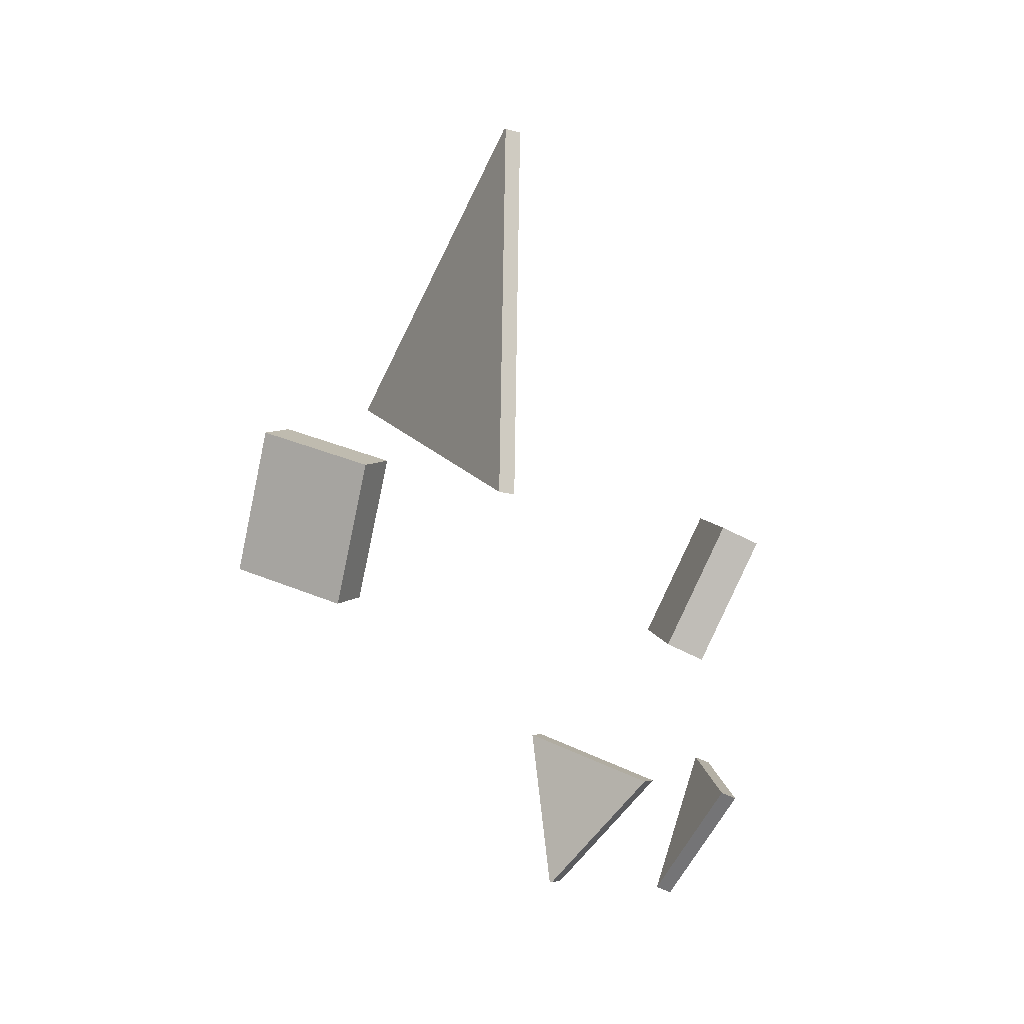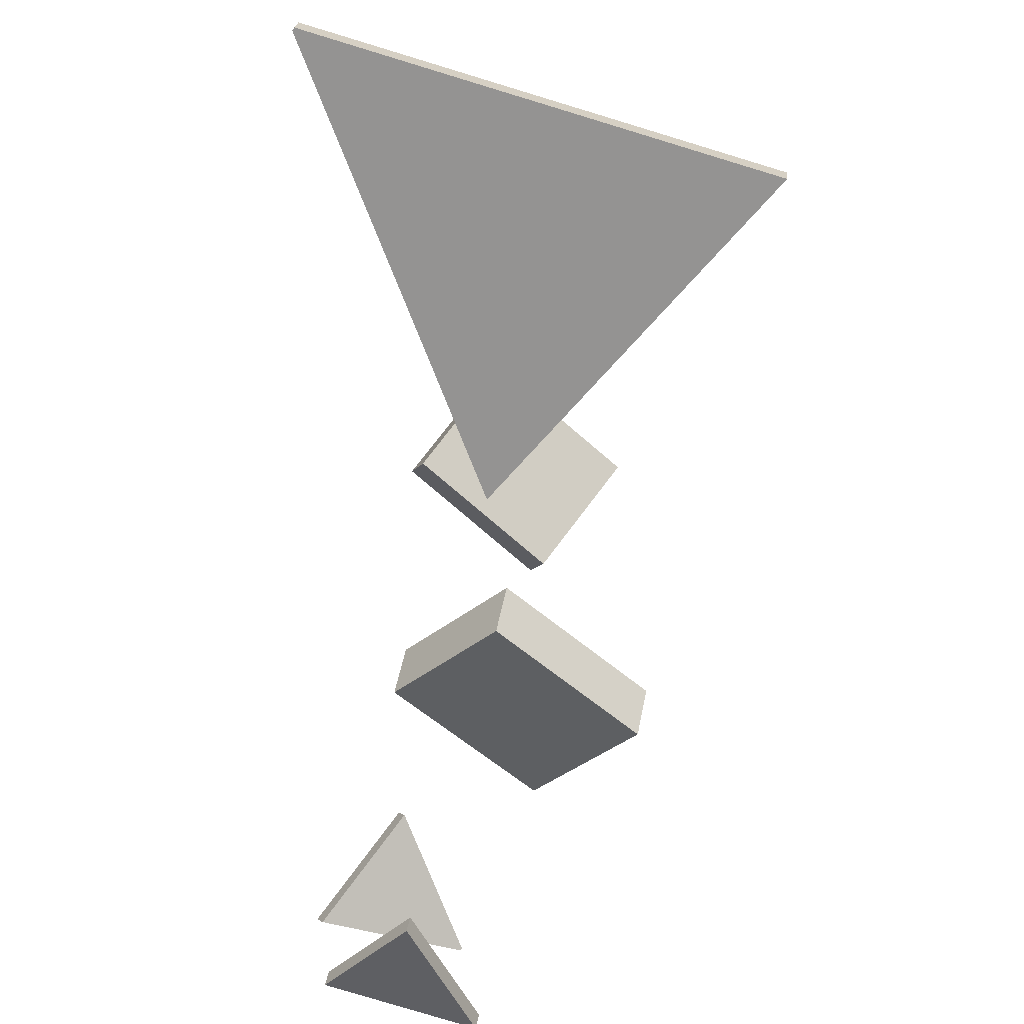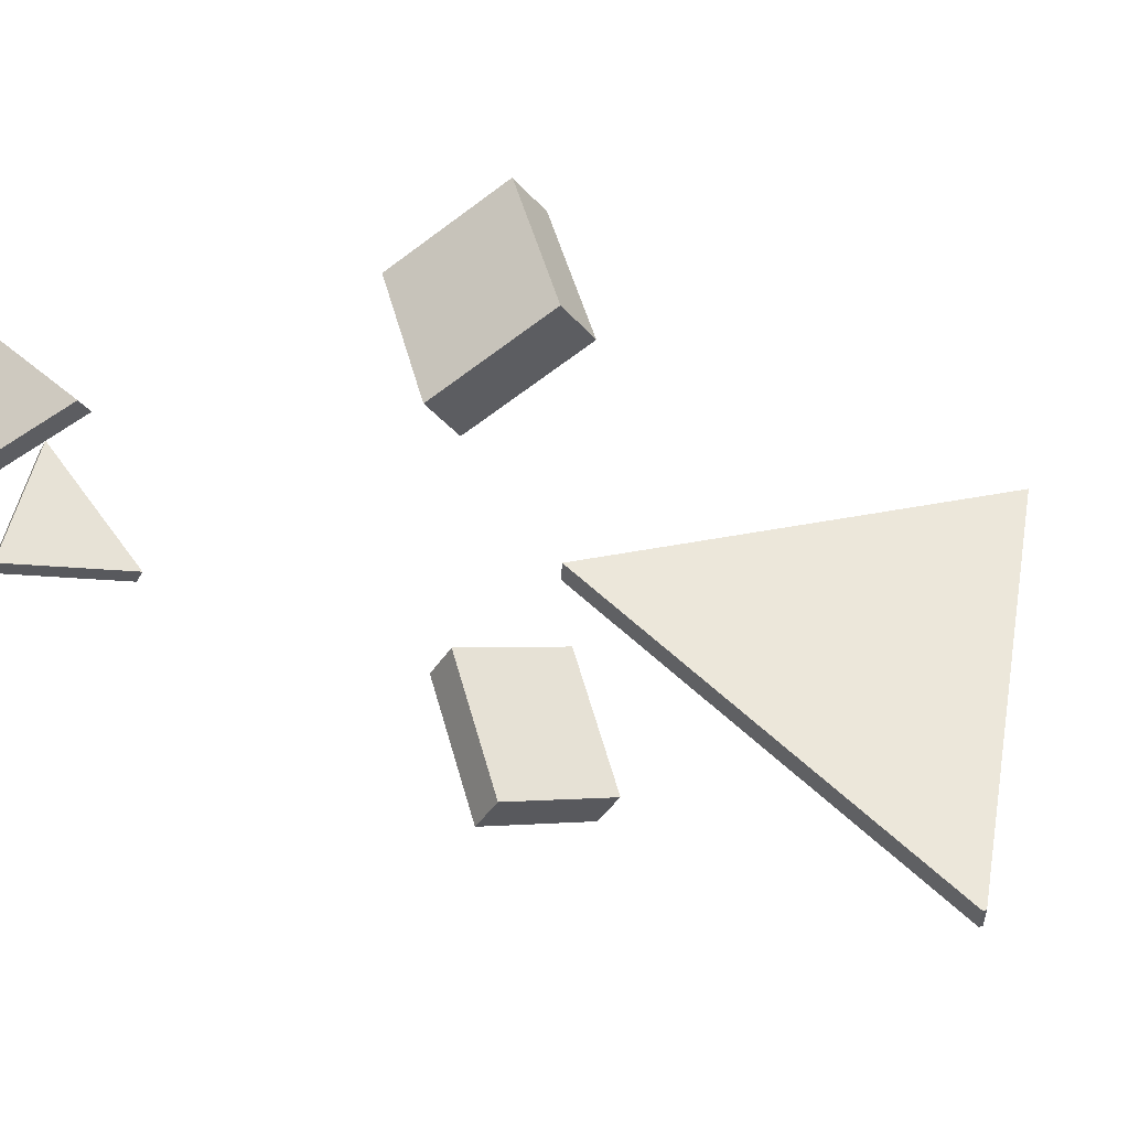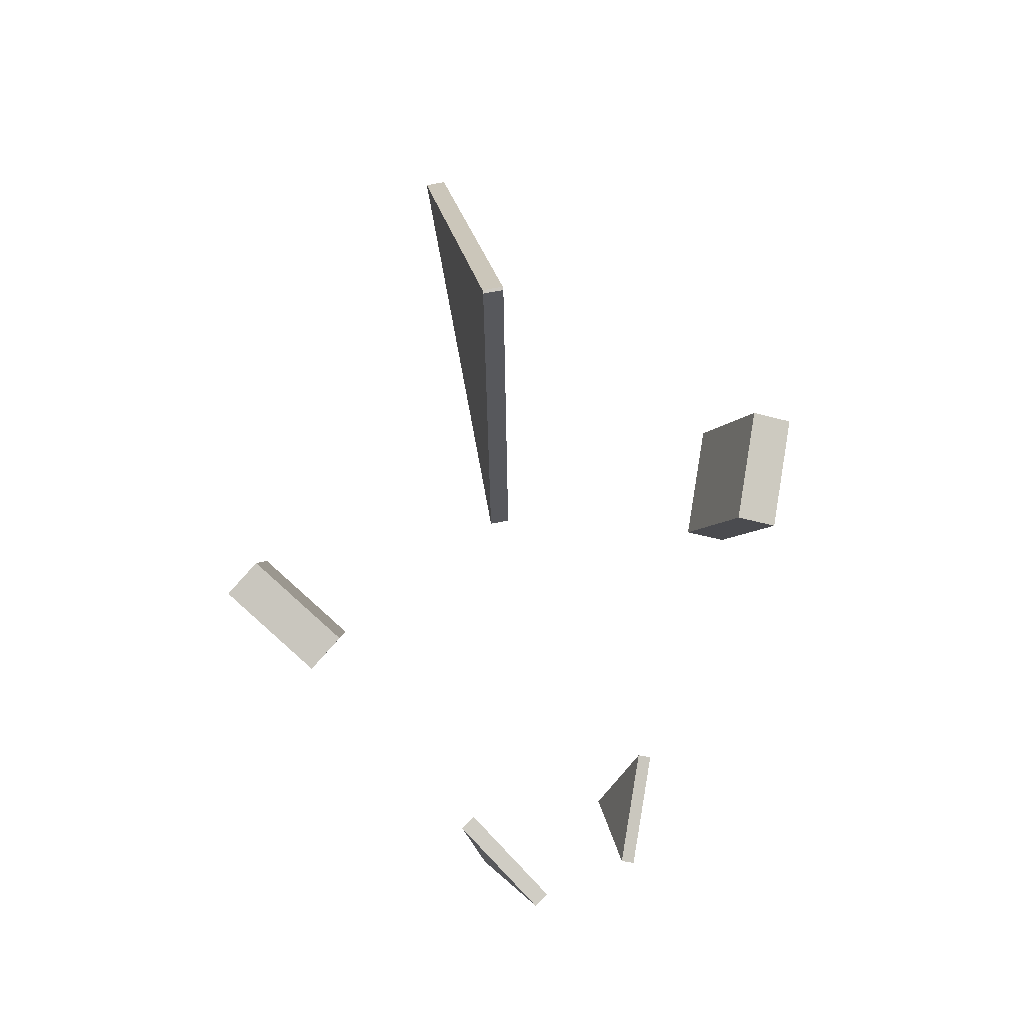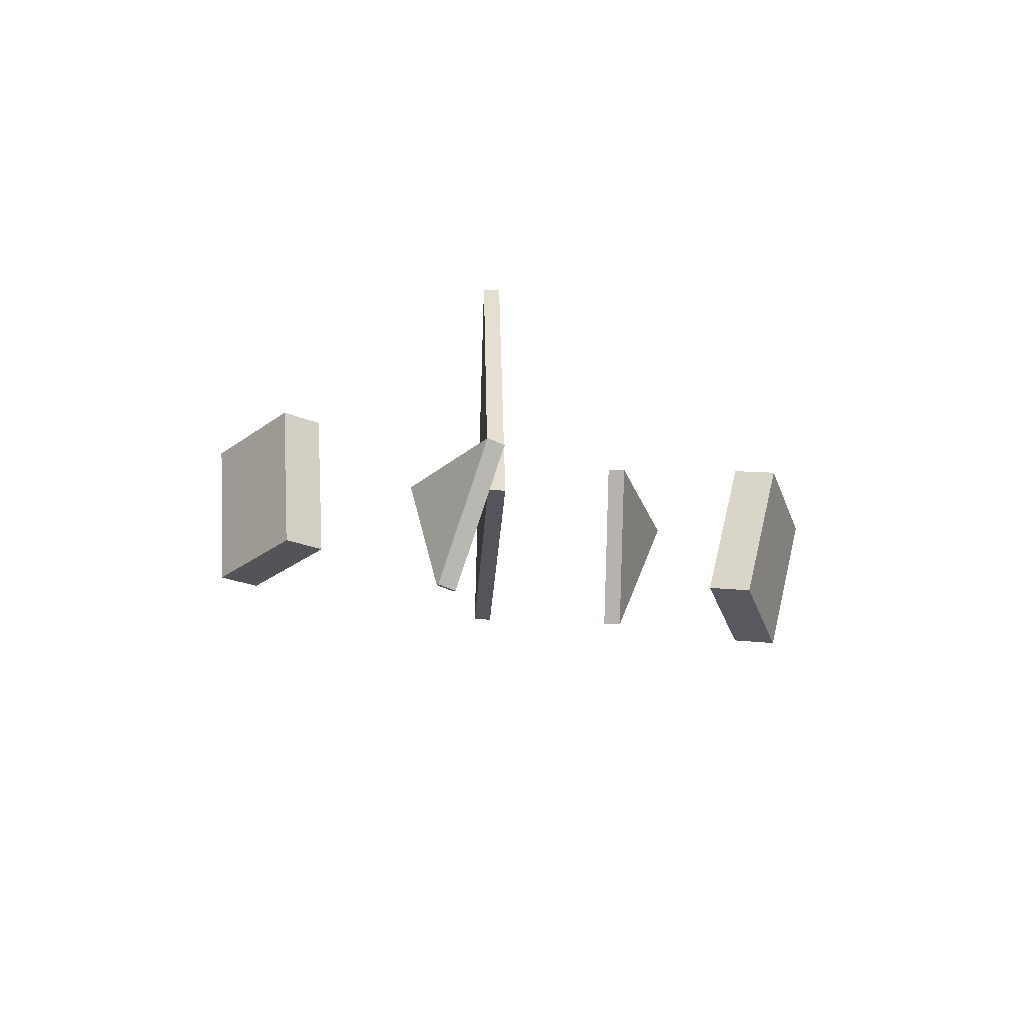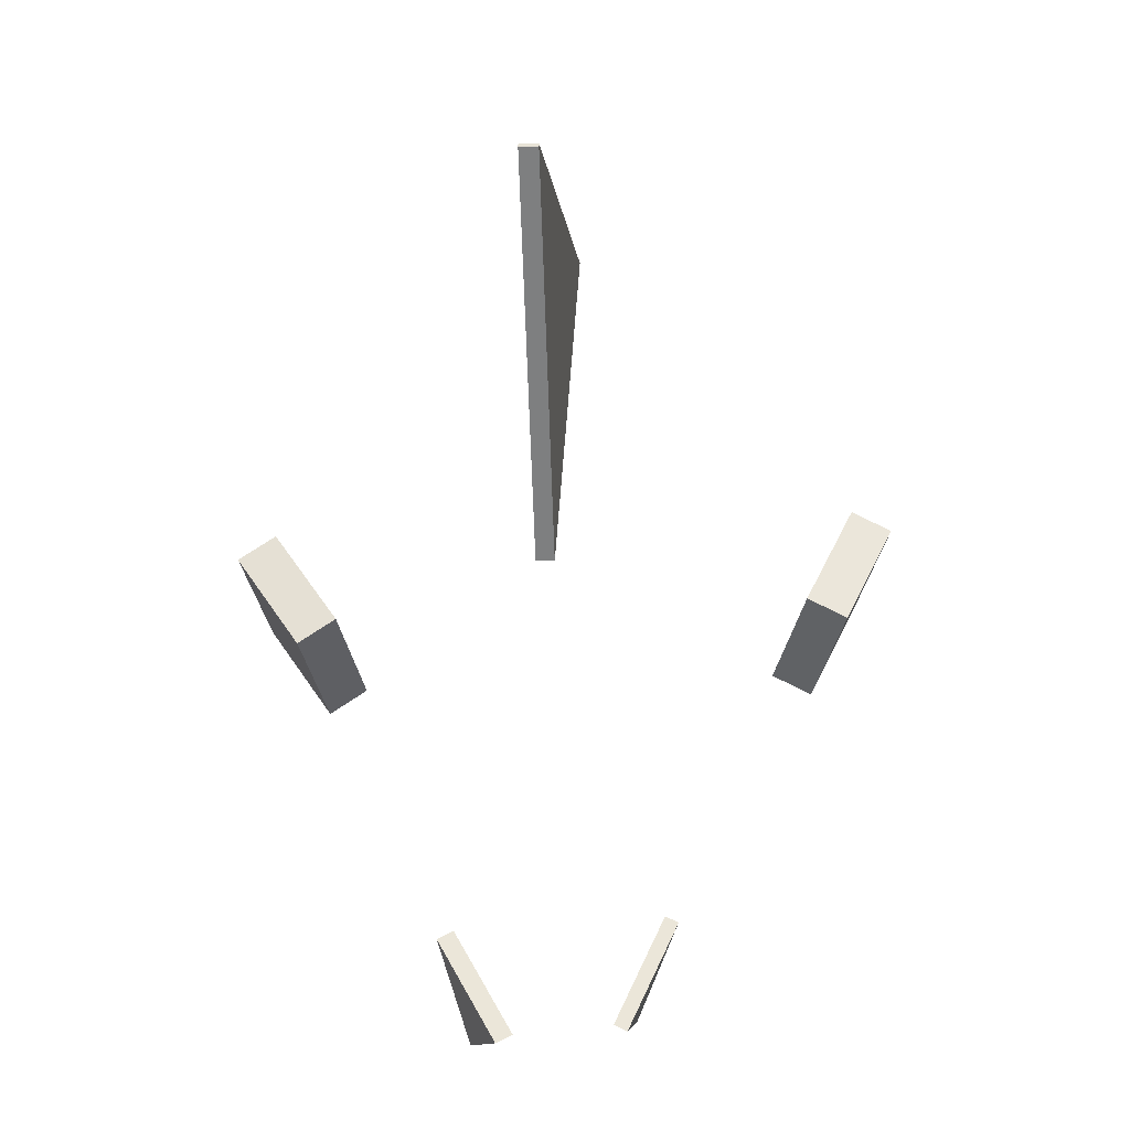
<metadata>
{"format":"obj","ext":"obj","renderer":"f3d","projection":"perspective","resolution":1024,"background":"white","views":[{"elev":-18.9,"azim":54.1,"up":"+Y"},{"elev":-68.0,"azim":-162.8,"up":"+Z"},{"elev":52.6,"azim":133.1,"up":"+Z"},{"elev":55.7,"azim":72.6,"up":"+Y"},{"elev":-57.6,"azim":81.7,"up":"+Y"},{"elev":25.4,"azim":90.1,"up":"+Y"}]}
</metadata>
<code>
o 立方体.003
v 0.4896 0.66 0.3446
v 0.4126 0.542 0.3254
v 0.4725 0.677 0.3092
v 0.3955 0.5589 0.2899
v 0.4035 0.7058 0.4081
v 0.3265 0.5878 0.3888
v 0.3864 0.7228 0.3726
v 0.3094 0.6048 0.3534
f 2 3 1
f 4 7 3
f 8 5 7
f 6 1 5
f 7 1 3
f 4 6 8
f 2 4 3
f 4 8 7
f 8 6 5
f 6 2 1
f 7 5 1
f 4 2 6
o 立方体.001
v 0.4664 0.696 -0.134
v 0.3947 0.5756 -0.1112
v 0.4788 0.6816 -0.1714
v 0.4071 0.5611 -0.1486
v 0.3723 0.7427 -0.1833
v 0.3006 0.6222 -0.1606
v 0.3847 0.7282 -0.2208
v 0.3131 0.6077 -0.198
f 10 11 9
f 12 15 11
f 16 13 15
f 14 9 13
f 15 9 11
f 12 14 16
f 10 12 11
f 12 16 15
f 16 14 13
f 14 10 9
f 15 13 9
f 12 10 14
o 立方体.005
v 0.4284 1.122 0.1162
v 0.4266 1.121 0.1347
v 0.431 1.12 0.1165
v 0.4292 1.12 0.1349
v 0.09388 0.9018 0.07861
v 0.0921 0.9014 0.09708
v 0.4019 0.7044 0.1035
v 0.4001 0.704 0.122
f 18 19 17
f 20 23 19
f 24 21 23
f 22 17 21
f 19 21 17
f 20 22 24
f 18 20 19
f 20 24 23
f 24 22 21
f 22 18 17
f 19 23 21
f 20 18 22
o 立方体.006
v 0.5844 0.3932 0.2152
v 0.571 0.2621 0.1861
v 0.6763 0.3408 0.1575
v 0.5728 0.2611 0.185
v 0.5768 0.3975 0.1993
v 0.5635 0.2664 0.1703
v 0.6688 0.3451 0.1417
v 0.5652 0.2654 0.1691
f 26 27 25
f 28 31 27
f 31 30 29
f 30 25 29
f 31 25 27
f 28 30 32
f 26 28 27
f 28 32 31
f 31 32 30
f 30 26 25
f 31 29 25
f 28 26 30
o 立方体.007
v 0.6605 0.3427 0.03508
v 0.5473 0.2705 0.02243
v 0.5663 0.4001 -0.01519
v 0.5472 0.2706 0.02236
v 0.6563 0.347 0.04792
v 0.5431 0.2749 0.03527
v 0.5621 0.4045 -0.002341
v 0.543 0.2749 0.03521
f 33 36 35
f 36 39 35
f 40 37 39
f 38 33 37
f 39 33 35
f 36 38 40
f 33 34 36
f 36 40 39
f 40 38 37
f 38 34 33
f 39 37 33
f 36 34 38

</code>
